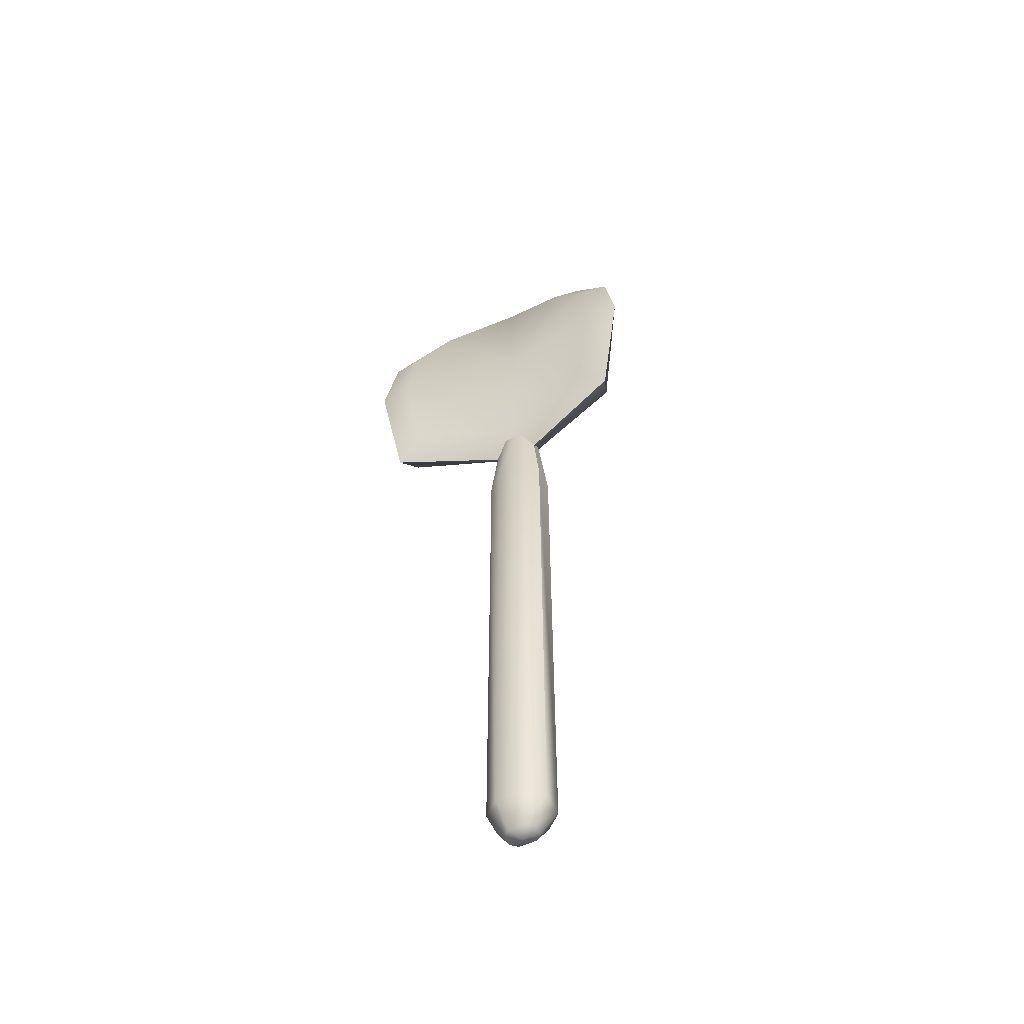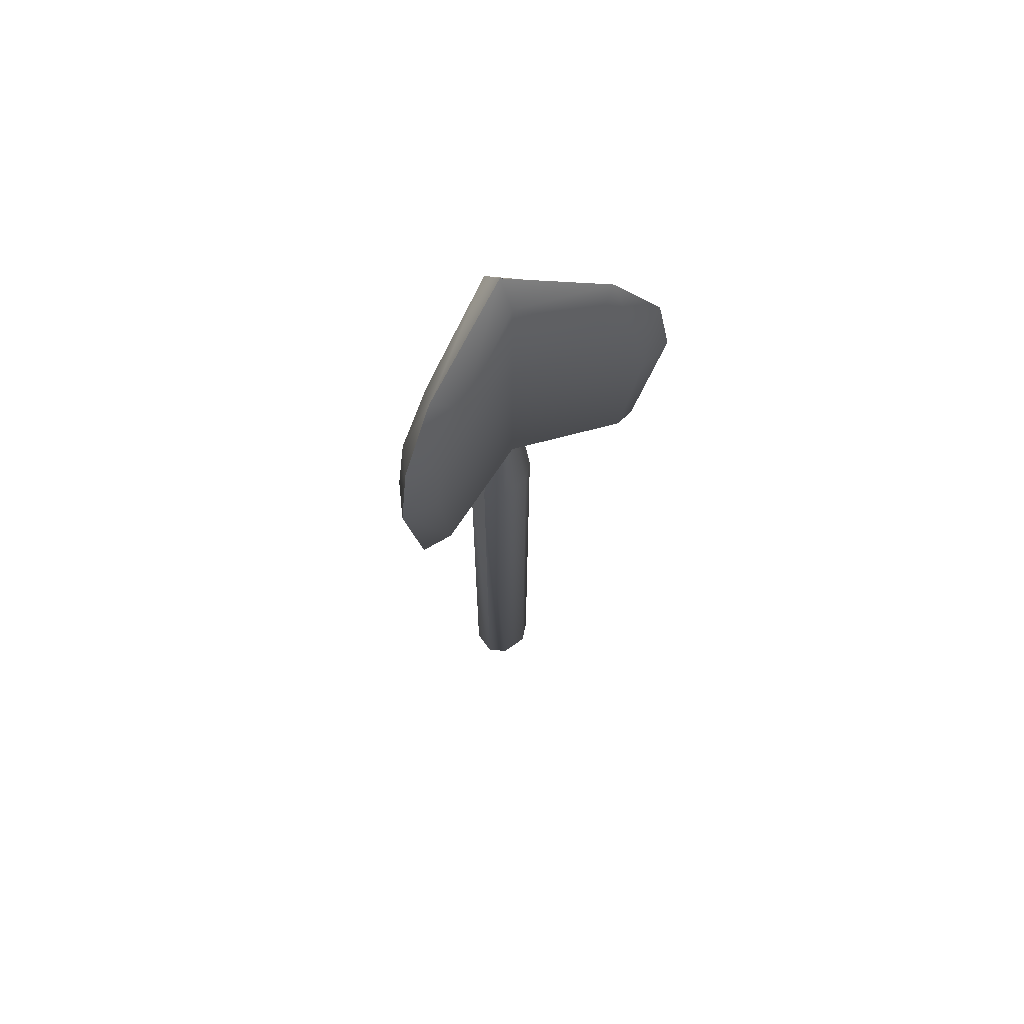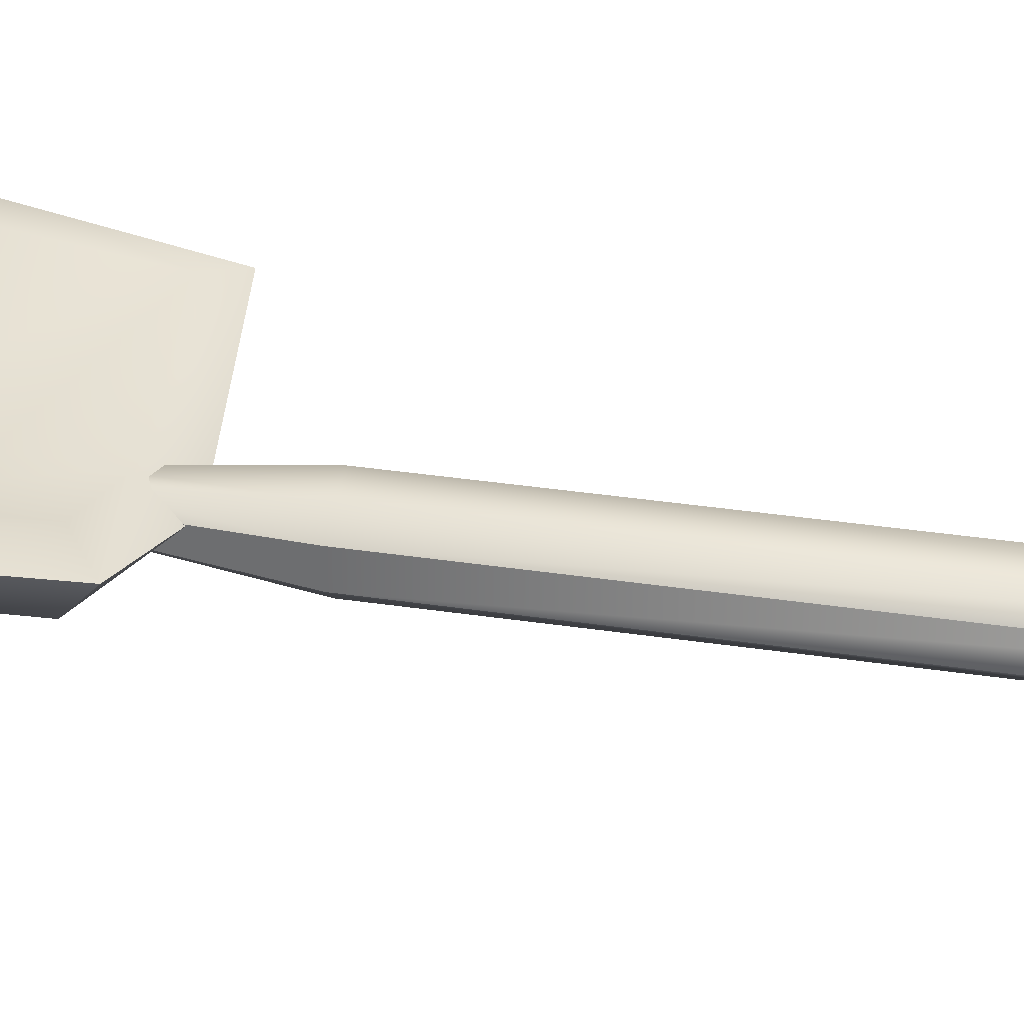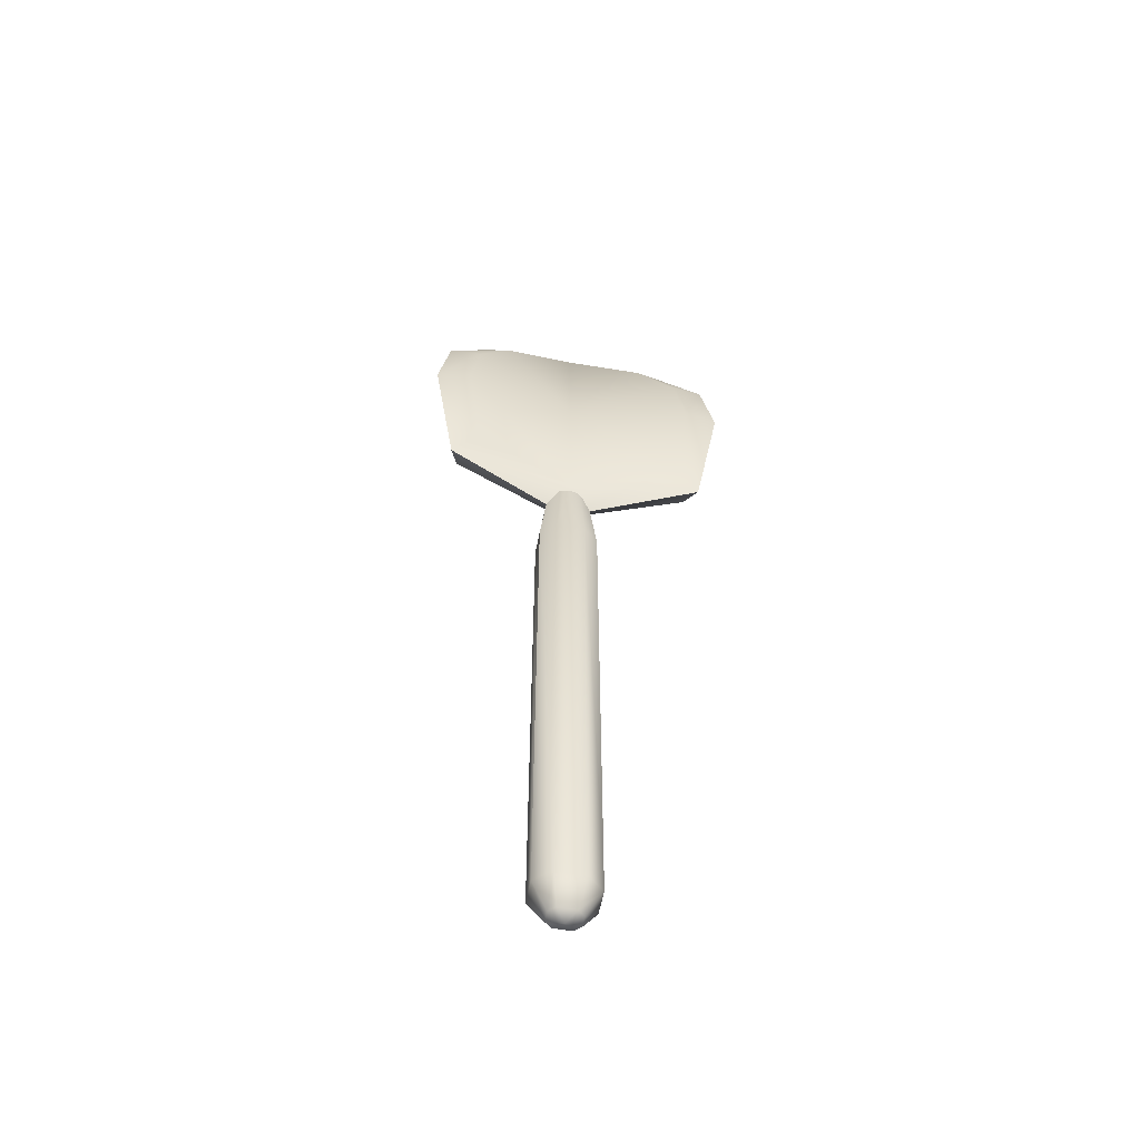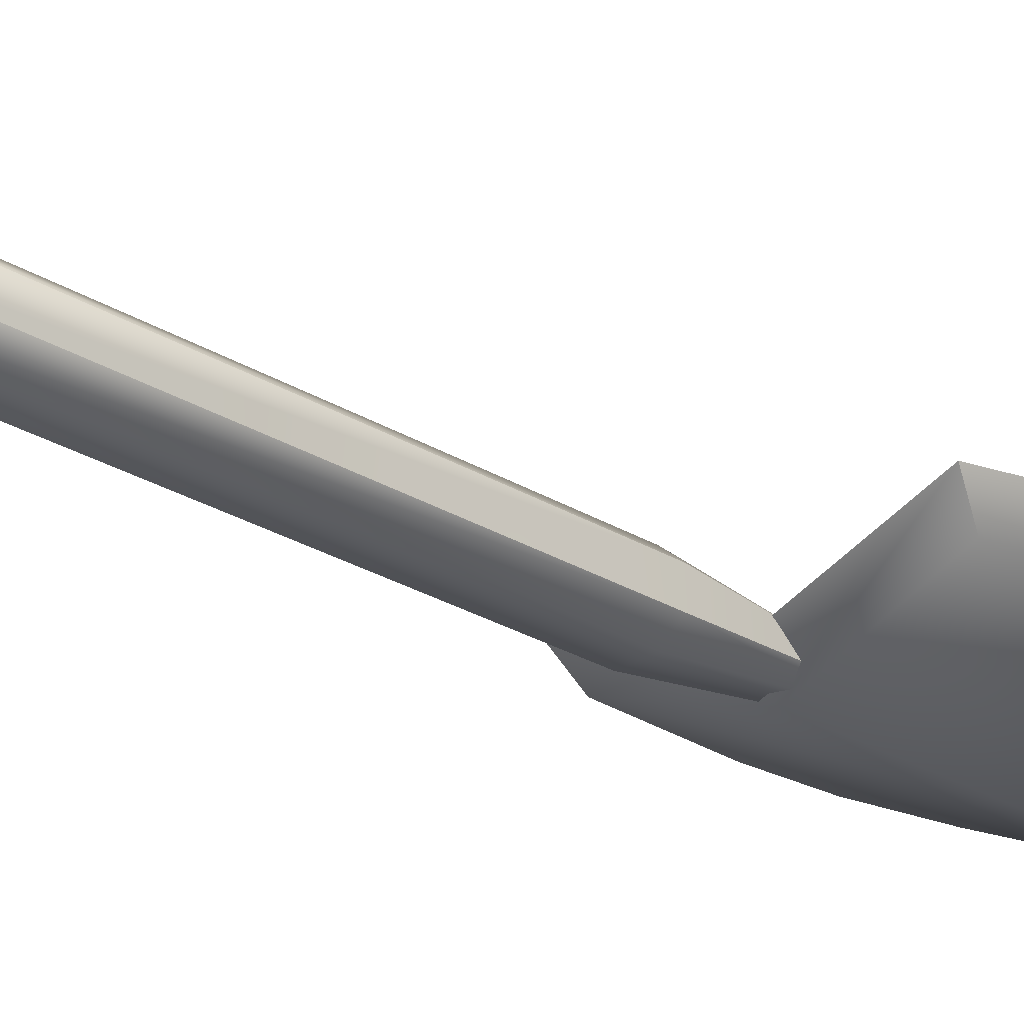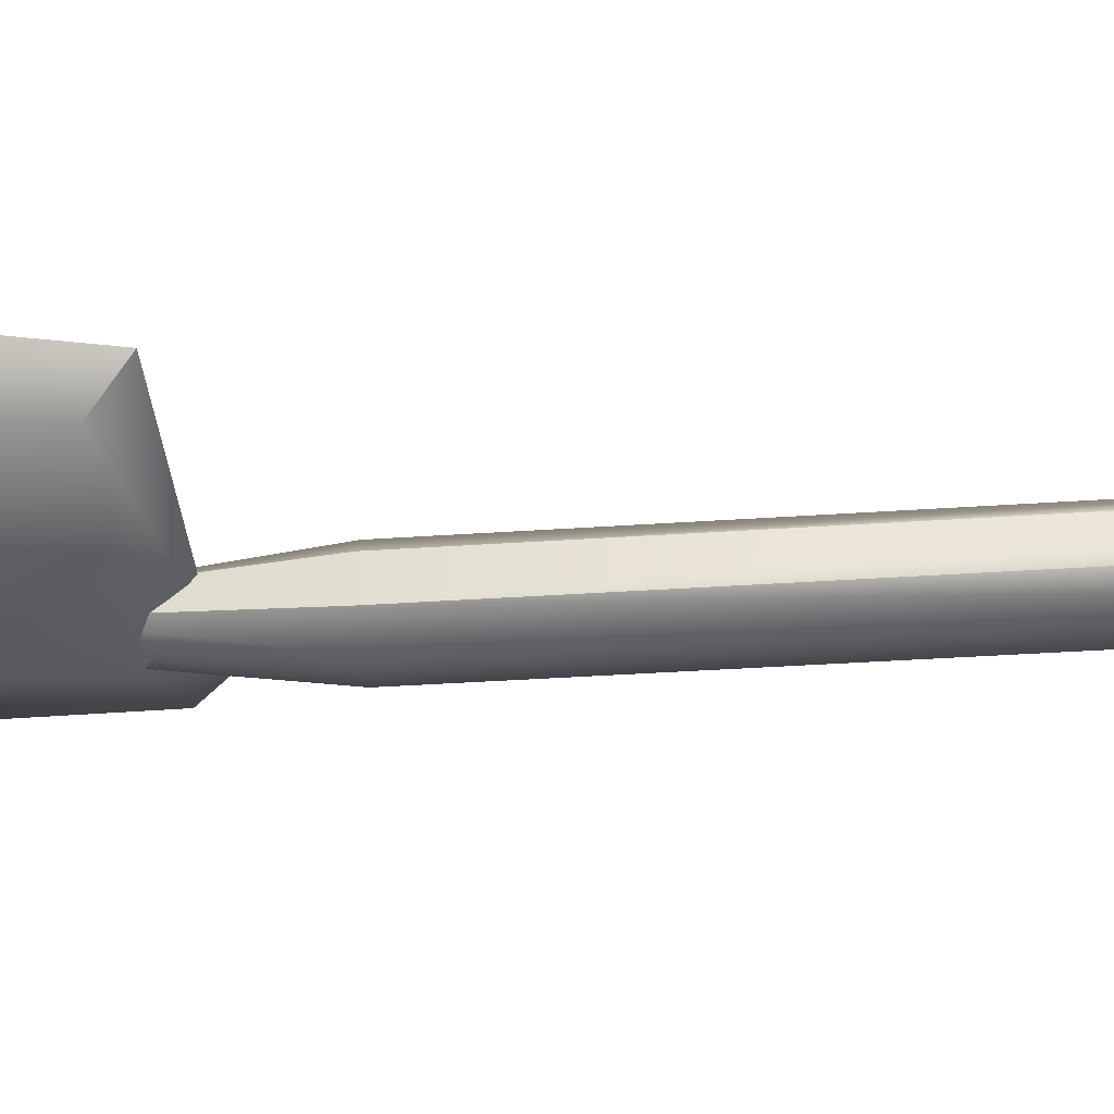
<metadata>
{"format":"obj","ext":"obj","renderer":"f3d","projection":"perspective","resolution":1024,"background":"white","views":[{"elev":-56.6,"azim":24.9,"up":"+Y"},{"elev":67.9,"azim":-36.0,"up":"+Y"},{"elev":33.8,"azim":-78.4,"up":"+Z"},{"elev":-58.2,"azim":-11.0,"up":"+Y"},{"elev":-26.2,"azim":45.7,"up":"+Z"},{"elev":-28.5,"azim":-83.5,"up":"+Z"}]}
</metadata>
<code>
o shovel
v 0.00355 -0.1209 0.004429
v 0.003588 -0.1209 -0.004763
v 0.006151 -0.1209 -0.002497
v -0.006151 -0.1209 -0.002497
v -0.003587 -0.1209 -0.004763
v -0.006151 -0.1209 0.002078
v -0.00355 -0.1209 0.004429
v -0.01217 0.11 0.0051
v -0.005868 0.11 0.01068
v -0.005868 0.11 -0.01056
v -0.01217 0.11 -0.004864
v 0.005868 0.11 0.01068
v 0.01217 0.11 0.0051
v 0.01217 0.11 -0.004864
v 0.005868 0.11 -0.01056
v 0.006151 -0.1209 0.002078
v 0.005868 -0.1104 0.01045
v -0.005868 -0.1104 0.01045
v 0.01217 -0.1104 -0.005211
v 0.01217 -0.1104 0.004753
v -0.005868 -0.1104 -0.01079
v 0.005868 -0.1104 -0.01079
v -0.01217 -0.1104 0.004753
v -0.01217 -0.1104 -0.005211
v 0 -0.1231 -0.000188
v -0.006504 0.1634 0.003435
v -0.003135 0.1615 0.005781
v -0.003135 0.1685 -0.003156
v -0.006504 0.1666 -0.000758
v 0.006504 0.1666 -0.000758
v 0.003136 0.1685 -0.003156
v 0.003136 0.1615 0.005781
v 0.006504 0.1634 0.003435
v -0.04268 0.1478 0.02526
v 0 0.2163 -0.008135
v -0.04987 0.1478 0.009854
v 0 0.2163 0.008867
v 0.04268 0.1478 0.02526
v 0.05346 0.1388 0.02091
v 0.04987 0.1478 0.009854
v -0.05346 0.1388 0.02091
v 0 0.1478 -0.008135
v 0 0.2679 -0.008135
v 0 0.1478 0.008867
v 0 0.2679 0.008867
v -0.03011 0.2443 0.0209
v -0.04881 0.1973 0.02812
v -0.04485 0.2232 0.02671
v -0.056 0.1973 0.01271
v -0.03623 0.2429 0.00556
v -0.05172 0.2228 0.01132
v 0.04881 0.1973 0.02812
v 0.03011 0.2443 0.0209
v 0.04485 0.2232 0.02671
v 0.03623 0.2429 0.00556
v 0.056 0.1973 0.01271
v 0.05172 0.2228 0.01132
v 0 0.1358 0.000366
v 0 0.2799 0.001433
v -0.04116 0.2524 0.01536
v -0.05846 0.2279 0.02327
v -0.06336 0.1975 0.02546
v 0.04116 0.2524 0.01536
v 0.05846 0.2279 0.02327
v 0.06336 0.1975 0.02546
f 21 24 11 10
f 11 24 23 8
f 13 20 19 14
f 21 10 15 22
f 18 9 8 23
f 12 9 18 17
f 22 15 14 19
f 11 8 26 29
f 16 1 25
f 7 1 17 18
f 16 3 19 20
f 2 5 21 22
f 6 7 18 23
f 5 4 24 21
f 3 2 22 19
f 1 16 20 17
f 4 6 23 24
f 4 5 25
f 5 2 25
f 1 7 25
f 6 4 25
f 2 3 25
f 7 6 25
f 3 16 25
f 12 17 20 13
f 14 15 31 30
f 8 9 27 26
f 13 14 30 33
f 9 12 32 27
f 12 13 33 32
f 10 11 29 28
f 15 10 28 31
f 59 60 46 45
f 37 54 53
f 37 53 45
f 41 62 49 36
f 58 39 38 44
f 50 43 35
f 39 65 52 38
f 41 58 44 34
f 35 43 55
f 63 59 45 53
f 60 50 51 61
f 61 51 49 62
f 63 53 54 64
f 64 54 52 65
f 37 45 46
f 37 46 48
f 37 48 47
f 52 54 37
f 38 52 37 44
f 44 37 47 34
f 42 35 56 40
f 36 49 35 42
f 35 57 56
f 49 51 35
f 35 55 57
f 51 50 35
f 57 64 65 56
f 55 63 64 57
f 48 61 62 47
f 46 60 61 48
f 55 43 59 63
f 36 42 58 41
f 40 56 65 39
f 42 40 39 58
f 34 47 62 41
f 43 50 60 59

</code>
